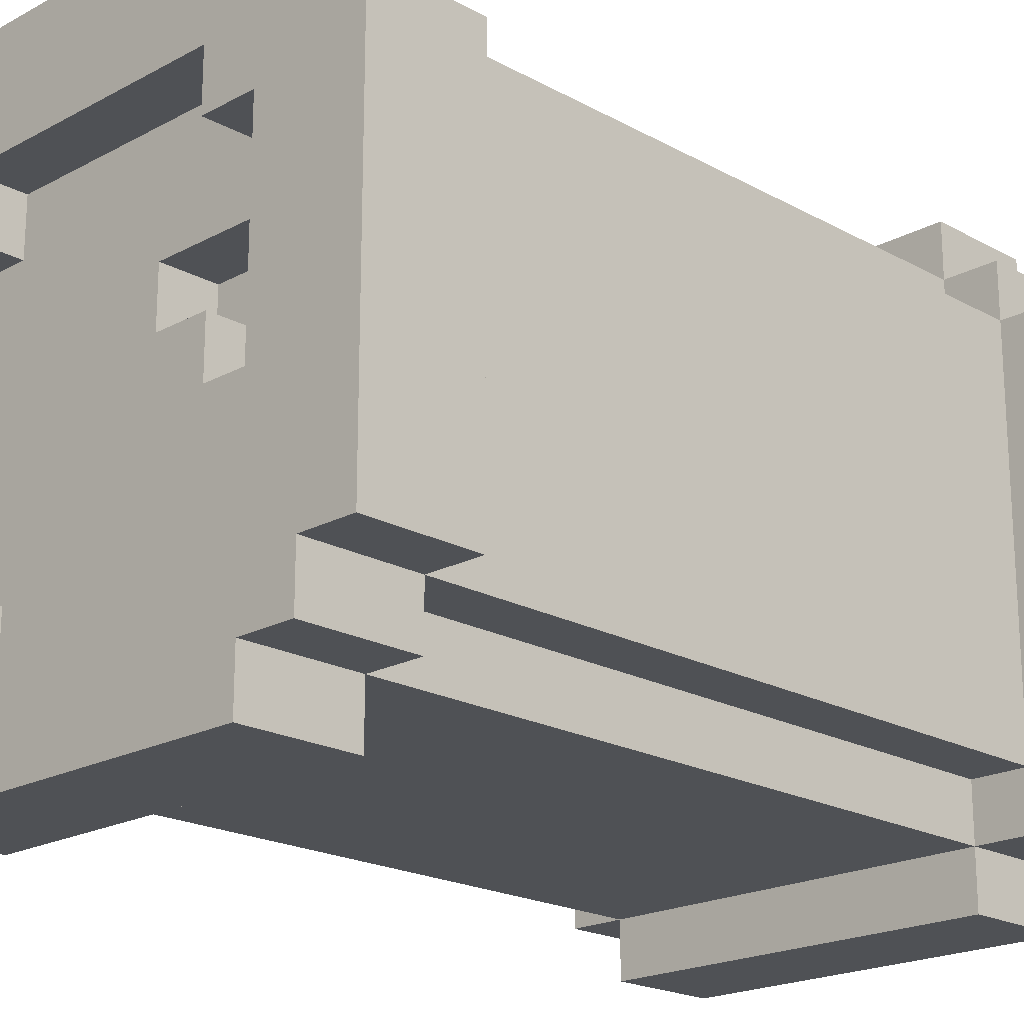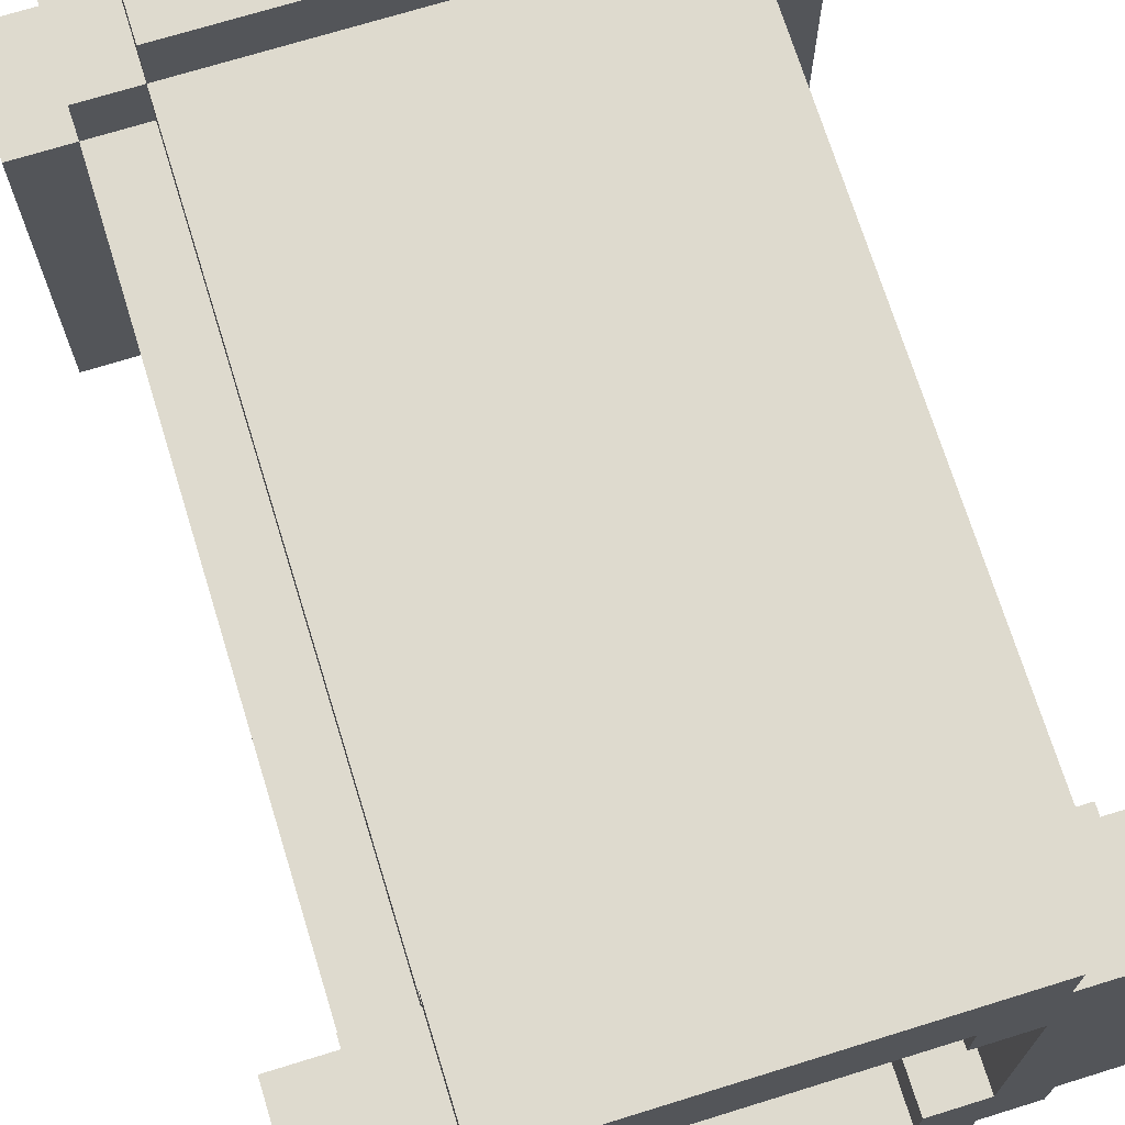
<metadata>
{"format":"obj","ext":"obj","renderer":"f3d","projection":"perspective","resolution":1024,"background":"white","views":[{"elev":-20.1,"azim":-135.3,"up":"+Z"},{"elev":71.3,"azim":-17.2,"up":"+Z"}]}
</metadata>
<code>
o
v -0.5 0 0.4
v -0.5 0 -0.3
v -0.5 0.2 0.4
v -0.5 0.2 -0.3
v -0.5 1.4 0.4
v -0.5 1.4 -0.3
v -0.5 1.6 0.4
v -0.5 1.6 -0.3
v -0.4 0 0.5
v -0.4 0 0.4
v -0.4 0 -0.3
v -0.4 0 -0.4
v -0.4 0.2 0.5
v -0.4 0.2 0.4
v -0.4 0.2 -0.3
v -0.4 0.2 -0.4
v -0.4 0.6 0.4
v -0.4 0.6 -0.3
v -0.4 0.7 0.4
v -0.4 0.7 -0.3
v -0.4 0.9 0.4
v -0.4 0.9 -0.3
v -0.4 1 0.4
v -0.4 1 -0.3
v -0.4 1.4 0.5
v -0.4 1.4 0.4
v -0.4 1.4 -0.3
v -0.4 1.4 -0.4
v -0.4 1.6 0.5
v -0.4 1.6 0.4
v -0.4 1.6 -0.3
v -0.4 1.6 -0.4
v -0.3 0 0.6
v -0.3 0 0.5
v -0.3 0 -0.4
v -0.3 0 -0.5
v -0.3 0.2 0.6
v -0.3 0.2 0.5
v -0.3 0.2 0.4
v -0.3 0.2 -0.3
v -0.3 0.2 -0.4
v -0.3 0.2 -0.5
v -0.3 0.6 0.5
v -0.3 0.6 0.4
v -0.3 0.6 -0.3
v -0.3 0.6 -0.4
v -0.3 0.7 0.5
v -0.3 0.7 0.4
v -0.3 0.7 -0.3
v -0.3 0.7 -0.4
v -0.3 0.9 0.5
v -0.3 0.9 0.4
v -0.3 0.9 -0.3
v -0.3 0.9 -0.4
v -0.3 1 0.5
v -0.3 1 0.4
v -0.3 1 -0.3
v -0.3 1 -0.4
v -0.3 1.4 0.6
v -0.3 1.4 0.5
v -0.3 1.4 0.4
v -0.3 1.4 -0.3
v -0.3 1.4 -0.4
v -0.3 1.4 -0.5
v -0.3 1.6 0.6
v -0.3 1.6 0.5
v -0.3 1.6 -0.4
v -0.3 1.6 -0.5
v -0.1 1.4 0.1
v -0.1 1.4 5.96e-08
v -0.1 1.5 0.1
v -0.1 1.5 5.96e-08
v 0 1.4 0.2
v 0 1.4 0.1
v 0 1.5 0.2
v 0 1.5 0.1
v 0.3 0 0.4
v 0.3 0 0.3
v 0.3 0 -0.2
v 0.3 0 -0.3
v 0.3 0.1 0.4
v 0.3 0.1 0.3
v 0.3 0.1 -0.2
v 0.3 0.1 -0.3
v 0.3 1.5 0.4
v 0.3 1.5 0.3
v 0.3 1.5 -0.2
v 0.3 1.5 -0.3
v 0.3 1.6 0.4
v 0.3 1.6 0.3
v 0.3 1.6 -0.2
v 0.3 1.6 -0.3
v 0.4 0 0.3
v 0.4 0 -0.2
v 0.4 0.1 0.3
v 0.4 0.1 -0.2
v 0.4 1.5 0.3
v 0.4 1.5 -0.2
v 0.4 1.6 0.3
v 0.4 1.6 -0.2
v -0.3 0 0.3
v -0.3 0 -0.2
v -0.3 0.1 0.3
v -0.3 0.1 -0.2
v -0.3 1.5 0.3
v -0.3 1.5 -0.2
v -0.3 1.6 0.3
v -0.3 1.6 -0.2
v -0.2 0 0.4
v -0.2 0 0.3
v -0.2 0 -0.2
v -0.2 0 -0.3
v -0.2 0.1 0.4
v -0.2 0.1 0.3
v -0.2 0.1 -0.2
v -0.2 0.1 -0.3
v -0.2 1.4 0.2
v -0.2 1.4 5.96e-08
v -0.2 1.5 0.4
v -0.2 1.5 0.3
v -0.2 1.5 0.2
v -0.2 1.5 5.96e-08
v -0.2 1.5 -0.2
v -0.2 1.5 -0.3
v -0.2 1.6 0.4
v -0.2 1.6 0.3
v -0.2 1.6 -0.2
v -0.2 1.6 -0.3
v 0.4 0 0.6
v 0.4 0 0.5
v 0.4 0 -0.4
v 0.4 0 -0.5
v 0.4 0.2 0.6
v 0.4 0.2 0.5
v 0.4 0.2 0.4
v 0.4 0.2 -0.3
v 0.4 0.2 -0.4
v 0.4 0.2 -0.5
v 0.4 0.6 0.5
v 0.4 0.6 0.4
v 0.4 0.6 -0.3
v 0.4 0.6 -0.4
v 0.4 0.7 0.5
v 0.4 0.7 0.4
v 0.4 0.7 -0.3
v 0.4 0.7 -0.4
v 0.4 0.9 0.5
v 0.4 0.9 0.4
v 0.4 0.9 -0.3
v 0.4 0.9 -0.4
v 0.4 1 0.5
v 0.4 1 0.4
v 0.4 1 -0.3
v 0.4 1 -0.4
v 0.4 1.4 0.6
v 0.4 1.4 0.5
v 0.4 1.4 0.4
v 0.4 1.4 -0.3
v 0.4 1.4 -0.4
v 0.4 1.4 -0.5
v 0.4 1.6 0.6
v 0.4 1.6 0.5
v 0.4 1.6 -0.4
v 0.4 1.6 -0.5
v 0.5 0 0.5
v 0.5 0 0.4
v 0.5 0 -0.3
v 0.5 0 -0.4
v 0.5 0.2 0.5
v 0.5 0.2 0.4
v 0.5 0.2 -0.3
v 0.5 0.2 -0.4
v 0.5 0.6 0.4
v 0.5 0.6 -0.3
v 0.5 0.7 0.4
v 0.5 0.7 -0.3
v 0.5 0.9 0.4
v 0.5 0.9 -0.3
v 0.5 1 0.4
v 0.5 1 -0.3
v 0.5 1.4 0.5
v 0.5 1.4 0.4
v 0.5 1.4 -0.3
v 0.5 1.4 -0.4
v 0.5 1.6 0.5
v 0.5 1.6 0.4
v 0.5 1.6 -0.3
v 0.5 1.6 -0.4
v 0.6 0 0.4
v 0.6 0 -0.3
v 0.6 0.2 0.4
v 0.6 0.2 -0.3
v 0.6 1.4 0.4
v 0.6 1.4 -0.3
v 0.6 1.6 0.4
v 0.6 1.6 -0.3
v -0.3 0 0.6
v -0.3 0.2 0.6
v -0.3 1.4 0.6
v -0.3 1.6 0.6
v 0.4 0 0.6
v 0.4 0.2 0.6
v 0.4 1.4 0.6
v 0.4 1.6 0.6
v -0.4 0 0.5
v -0.4 0.2 0.5
v -0.4 1.4 0.5
v -0.4 1.6 0.5
v -0.3 0 0.5
v -0.3 0.2 0.5
v -0.3 0.6 0.5
v -0.3 0.7 0.5
v -0.3 0.9 0.5
v -0.3 1 0.5
v -0.3 1.4 0.5
v -0.3 1.6 0.5
v -0.1 0.5 0.5
v -0.1 0.6 0.5
v -0.1 0.7 0.5
v -0.1 0.9 0.5
v -0.1 1 0.5
v -0.1 1.1 0.5
v 0.2 0.5 0.5
v 0.2 0.6 0.5
v 0.2 0.7 0.5
v 0.2 0.9 0.5
v 0.2 1 0.5
v 0.2 1.1 0.5
v 0.4 0 0.5
v 0.4 0.2 0.5
v 0.4 0.6 0.5
v 0.4 0.7 0.5
v 0.4 0.9 0.5
v 0.4 1 0.5
v 0.4 1.4 0.5
v 0.4 1.6 0.5
v 0.5 0 0.5
v 0.5 0.2 0.5
v 0.5 1.4 0.5
v 0.5 1.6 0.5
v -0.5 0 0.4
v -0.5 0.2 0.4
v -0.5 1.4 0.4
v -0.5 1.6 0.4
v -0.4 0 0.4
v -0.4 0.2 0.4
v -0.4 0.6 0.4
v -0.4 0.7 0.4
v -0.4 0.9 0.4
v -0.4 1 0.4
v -0.4 1.4 0.4
v -0.4 1.6 0.4
v -0.3 0.2 0.4
v -0.3 0.6 0.4
v -0.3 0.7 0.4
v -0.3 0.9 0.4
v -0.3 1 0.4
v -0.3 1.4 0.4
v 0.4 0.2 0.4
v 0.4 0.6 0.4
v 0.4 0.7 0.4
v 0.4 0.9 0.4
v 0.4 1 0.4
v 0.4 1.4 0.4
v 0.5 0 0.4
v 0.5 0.2 0.4
v 0.5 0.6 0.4
v 0.5 0.7 0.4
v 0.5 0.9 0.4
v 0.5 1 0.4
v 0.5 1.4 0.4
v 0.5 1.6 0.4
v 0.6 0 0.4
v 0.6 0.2 0.4
v 0.6 1.4 0.4
v 0.6 1.6 0.4
v -0.1 1.4 0.1
v -0.1 1.5 0.1
v 0 1.4 0.1
v 0 1.5 0.1
v -0.2 1.4 5.96e-08
v -0.2 1.5 5.96e-08
v -0.1 1.4 5.96e-08
v -0.1 1.5 5.96e-08
v -0.3 0 -0.2
v -0.3 0.1 -0.2
v -0.3 1.5 -0.2
v -0.3 1.6 -0.2
v -0.2 0 -0.2
v -0.2 0.1 -0.2
v -0.2 1.5 -0.2
v -0.2 1.6 -0.2
v 0.3 0 -0.2
v 0.3 0.1 -0.2
v 0.3 1.5 -0.2
v 0.3 1.6 -0.2
v 0.4 0 -0.2
v 0.4 0.1 -0.2
v 0.4 1.5 -0.2
v 0.4 1.6 -0.2
v -0.2 0 -0.3
v -0.2 0.1 -0.3
v -0.2 1.5 -0.3
v -0.2 1.6 -0.3
v 0.3 0 -0.3
v 0.3 0.1 -0.3
v 0.3 1.5 -0.3
v 0.3 1.6 -0.3
v -0.2 0 0.4
v -0.2 0.1 0.4
v -0.2 1.5 0.4
v -0.2 1.6 0.4
v 0.3 0 0.4
v 0.3 0.1 0.4
v 0.3 1.5 0.4
v 0.3 1.6 0.4
v -0.3 0 0.3
v -0.3 0.1 0.3
v -0.3 1.5 0.3
v -0.3 1.6 0.3
v -0.2 0 0.3
v -0.2 0.1 0.3
v -0.2 1.5 0.3
v -0.2 1.6 0.3
v 0.3 0 0.3
v 0.3 0.1 0.3
v 0.3 1.5 0.3
v 0.3 1.6 0.3
v 0.4 0 0.3
v 0.4 0.1 0.3
v 0.4 1.5 0.3
v 0.4 1.6 0.3
v -0.2 1.4 0.2
v -0.2 1.5 0.2
v -0.1 1.4 0.2
v 0 1.4 0.2
v 0 1.5 0.2
v -0.5 0 -0.3
v -0.5 0.2 -0.3
v -0.5 1.4 -0.3
v -0.5 1.6 -0.3
v -0.4 0 -0.3
v -0.4 0.2 -0.3
v -0.4 0.6 -0.3
v -0.4 0.7 -0.3
v -0.4 0.9 -0.3
v -0.4 1 -0.3
v -0.4 1.4 -0.3
v -0.4 1.6 -0.3
v -0.3 0.2 -0.3
v -0.3 0.6 -0.3
v -0.3 0.7 -0.3
v -0.3 0.9 -0.3
v -0.3 1 -0.3
v -0.3 1.4 -0.3
v 0.4 0.2 -0.3
v 0.4 0.6 -0.3
v 0.4 0.7 -0.3
v 0.4 0.9 -0.3
v 0.4 1 -0.3
v 0.4 1.4 -0.3
v 0.5 0 -0.3
v 0.5 0.2 -0.3
v 0.5 0.6 -0.3
v 0.5 0.7 -0.3
v 0.5 0.9 -0.3
v 0.5 1 -0.3
v 0.5 1.4 -0.3
v 0.5 1.6 -0.3
v 0.6 0 -0.3
v 0.6 0.2 -0.3
v 0.6 1.4 -0.3
v 0.6 1.6 -0.3
v -0.4 0 -0.4
v -0.4 0.2 -0.4
v -0.4 1.4 -0.4
v -0.4 1.6 -0.4
v -0.3 0 -0.4
v -0.3 0.2 -0.4
v -0.3 0.6 -0.4
v -0.3 0.7 -0.4
v -0.3 0.9 -0.4
v -0.3 1 -0.4
v -0.3 1.4 -0.4
v -0.3 1.6 -0.4
v -0.1 0.5 -0.4
v -0.1 0.6 -0.4
v -0.1 0.7 -0.4
v -0.1 0.9 -0.4
v -0.1 1 -0.4
v -0.1 1.1 -0.4
v 0.2 0.5 -0.4
v 0.2 0.6 -0.4
v 0.2 0.7 -0.4
v 0.2 0.9 -0.4
v 0.2 1 -0.4
v 0.2 1.1 -0.4
v 0.4 0 -0.4
v 0.4 0.2 -0.4
v 0.4 0.6 -0.4
v 0.4 0.7 -0.4
v 0.4 0.9 -0.4
v 0.4 1 -0.4
v 0.4 1.4 -0.4
v 0.4 1.6 -0.4
v 0.5 0 -0.4
v 0.5 0.2 -0.4
v 0.5 1.4 -0.4
v 0.5 1.6 -0.4
v -0.3 0 -0.5
v -0.3 0.2 -0.5
v -0.3 1.4 -0.5
v -0.3 1.6 -0.5
v 0.4 0 -0.5
v 0.4 0.2 -0.5
v 0.4 1.4 -0.5
v 0.4 1.6 -0.5
v -0.3 0 0.6
v 0.4 0 0.6
v -0.4 0 0.5
v -0.3 0 0.5
v 0.4 0 0.5
v 0.5 0 0.5
v -0.5 0 0.4
v -0.4 0 0.4
v -0.2 0 0.4
v 0.3 0 0.4
v 0.5 0 0.4
v 0.6 0 0.4
v -0.3 0 0.3
v -0.2 0 0.3
v 0.3 0 0.3
v 0.4 0 0.3
v -0.3 0 -0.2
v -0.2 0 -0.2
v 0.3 0 -0.2
v 0.4 0 -0.2
v -0.5 0 -0.3
v -0.4 0 -0.3
v -0.2 0 -0.3
v 0.3 0 -0.3
v 0.5 0 -0.3
v 0.6 0 -0.3
v -0.4 0 -0.4
v -0.3 0 -0.4
v 0.4 0 -0.4
v 0.5 0 -0.4
v -0.3 0 -0.5
v 0.4 0 -0.5
v -0.2 0.1 0.4
v 0.3 0.1 0.4
v -0.3 0.1 0.3
v -0.2 0.1 0.3
v 0.3 0.1 0.3
v 0.4 0.1 0.3
v -0.3 0.1 -0.2
v -0.2 0.1 -0.2
v 0.3 0.1 -0.2
v 0.4 0.1 -0.2
v -0.2 0.1 -0.3
v 0.3 0.1 -0.3
v -0.3 1.4 0.6
v 0.4 1.4 0.6
v -0.4 1.4 0.5
v -0.3 1.4 0.5
v 0.4 1.4 0.5
v 0.5 1.4 0.5
v -0.5 1.4 0.4
v -0.4 1.4 0.4
v -0.3 1.4 0.4
v 0.4 1.4 0.4
v 0.5 1.4 0.4
v 0.6 1.4 0.4
v -0.5 1.4 -0.3
v -0.4 1.4 -0.3
v -0.3 1.4 -0.3
v 0.4 1.4 -0.3
v 0.5 1.4 -0.3
v 0.6 1.4 -0.3
v -0.4 1.4 -0.4
v -0.3 1.4 -0.4
v 0.4 1.4 -0.4
v 0.5 1.4 -0.4
v -0.3 1.4 -0.5
v 0.4 1.4 -0.5
v -0.3 0.2 0.6
v 0.4 0.2 0.6
v -0.4 0.2 0.5
v -0.3 0.2 0.5
v 0.4 0.2 0.5
v 0.5 0.2 0.5
v -0.5 0.2 0.4
v -0.4 0.2 0.4
v -0.3 0.2 0.4
v 0.4 0.2 0.4
v 0.5 0.2 0.4
v 0.6 0.2 0.4
v -0.5 0.2 -0.3
v -0.4 0.2 -0.3
v -0.3 0.2 -0.3
v 0.4 0.2 -0.3
v 0.5 0.2 -0.3
v 0.6 0.2 -0.3
v -0.4 0.2 -0.4
v -0.3 0.2 -0.4
v 0.4 0.2 -0.4
v 0.5 0.2 -0.4
v -0.3 0.2 -0.5
v 0.4 0.2 -0.5
v -0.2 1.4 0.2
v -0.1 1.4 0.2
v 0 1.4 0.2
v -0.1 1.4 0.1
v 0 1.4 0.1
v -0.2 1.4 5.96e-08
v -0.1 1.4 5.96e-08
v -0.2 1.5 0.4
v 0.3 1.5 0.4
v -0.3 1.5 0.3
v -0.2 1.5 0.3
v 0.3 1.5 0.3
v 0.4 1.5 0.3
v -0.2 1.5 0.2
v 0 1.5 0.2
v -0.1 1.5 0.1
v 0 1.5 0.1
v -0.2 1.5 5.96e-08
v -0.1 1.5 5.96e-08
v -0.3 1.5 -0.2
v -0.2 1.5 -0.2
v 0.3 1.5 -0.2
v 0.4 1.5 -0.2
v -0.2 1.5 -0.3
v 0.3 1.5 -0.3
v -0.3 1.6 0.6
v 0.4 1.6 0.6
v -0.4 1.6 0.5
v -0.3 1.6 0.5
v 0.4 1.6 0.5
v 0.5 1.6 0.5
v -0.5 1.6 0.4
v -0.4 1.6 0.4
v -0.2 1.6 0.4
v 0.3 1.6 0.4
v 0.5 1.6 0.4
v 0.6 1.6 0.4
v -0.3 1.6 0.3
v -0.2 1.6 0.3
v 0.3 1.6 0.3
v 0.4 1.6 0.3
v -0.3 1.6 -0.2
v -0.2 1.6 -0.2
v 0.3 1.6 -0.2
v 0.4 1.6 -0.2
v -0.5 1.6 -0.3
v -0.4 1.6 -0.3
v -0.2 1.6 -0.3
v 0.3 1.6 -0.3
v 0.5 1.6 -0.3
v 0.6 1.6 -0.3
v -0.4 1.6 -0.4
v -0.3 1.6 -0.4
v 0.4 1.6 -0.4
v 0.5 1.6 -0.4
v -0.3 1.6 -0.5
v 0.4 1.6 -0.5
f 3 2 1
f 4 2 3
f 7 6 5
f 8 6 7
f 13 10 9
f 14 10 13
f 15 12 11
f 16 12 15
f 17 15 14
f 18 15 17
f 19 18 17
f 20 18 19
f 21 20 19
f 22 20 21
f 23 22 21
f 24 22 23
f 26 24 23
f 27 24 26
f 29 26 25
f 30 26 29
f 31 28 27
f 32 28 31
f 37 34 33
f 38 34 37
f 41 36 35
f 42 36 41
f 43 39 38
f 44 39 43
f 45 41 40
f 46 41 45
f 47 44 43
f 48 44 47
f 49 46 45
f 50 46 49
f 51 48 47
f 52 48 51
f 53 50 49
f 54 50 53
f 55 52 51
f 56 52 55
f 57 54 53
f 58 54 57
f 60 56 55
f 61 56 60
f 62 58 57
f 63 58 62
f 65 60 59
f 66 60 65
f 67 64 63
f 68 64 67
f 71 70 69
f 72 70 71
f 75 74 73
f 76 74 75
f 81 78 77
f 82 78 81
f 83 80 79
f 84 80 83
f 89 86 85
f 90 86 89
f 91 88 87
f 92 88 91
f 95 94 93
f 96 94 95
f 99 98 97
f 100 98 99
f 101 102 103
f 103 102 104
f 105 106 107
f 107 106 108
f 109 110 113
f 113 110 114
f 111 112 115
f 115 112 116
f 117 118 121
f 121 118 122
f 119 120 125
f 125 120 126
f 123 124 127
f 127 124 128
f 129 130 133
f 133 130 134
f 131 132 137
f 137 132 138
f 134 135 139
f 139 135 140
f 136 137 141
f 141 137 142
f 139 140 143
f 143 140 144
f 141 142 145
f 145 142 146
f 143 144 147
f 147 144 148
f 145 146 149
f 149 146 150
f 147 148 151
f 151 148 152
f 149 150 153
f 153 150 154
f 151 152 156
f 156 152 157
f 153 154 158
f 158 154 159
f 155 156 161
f 161 156 162
f 159 160 163
f 163 160 164
f 165 166 169
f 169 166 170
f 167 168 171
f 171 168 172
f 170 171 173
f 173 171 174
f 173 174 175
f 175 174 176
f 175 176 177
f 177 176 178
f 177 178 179
f 179 178 180
f 179 180 182
f 182 180 183
f 181 182 185
f 185 182 186
f 183 184 187
f 187 184 188
f 189 190 191
f 191 190 192
f 193 194 195
f 195 194 196
f 201 198 197
f 202 198 201
f 203 200 199
f 204 200 203
f 209 206 205
f 210 206 209
f 215 208 207
f 216 208 215
f 217 211 210
f 218 212 211
f 218 211 217
f 219 213 212
f 219 212 218
f 220 214 213
f 220 213 219
f 221 215 214
f 221 214 220
f 222 215 221
f 223 217 210
f 223 218 217
f 224 219 218
f 224 218 223
f 224 220 219
f 224 221 220
f 225 221 224
f 226 221 225
f 227 222 221
f 227 221 226
f 228 215 222
f 228 222 227
f 230 223 210
f 230 224 223
f 231 225 224
f 231 224 230
f 232 226 225
f 232 225 231
f 233 227 226
f 233 226 232
f 234 228 227
f 234 227 233
f 235 215 228
f 235 228 234
f 237 230 229
f 238 230 237
f 239 236 235
f 240 236 239
f 245 242 241
f 246 242 245
f 251 244 243
f 252 244 251
f 253 247 246
f 254 248 247
f 254 247 253
f 255 249 248
f 255 248 254
f 256 250 249
f 256 249 255
f 257 251 250
f 257 250 256
f 258 251 257
f 266 260 259
f 267 261 260
f 267 260 266
f 268 262 261
f 268 261 267
f 269 263 262
f 269 262 268
f 270 264 263
f 270 263 269
f 271 264 270
f 273 266 265
f 274 266 273
f 275 272 271
f 276 272 275
f 279 278 277
f 280 278 279
f 283 282 281
f 284 282 283
f 289 286 285
f 290 286 289
f 291 288 287
f 292 288 291
f 297 294 293
f 298 294 297
f 299 296 295
f 300 296 299
f 305 302 301
f 306 302 305
f 307 304 303
f 308 304 307
f 309 310 313
f 313 310 314
f 311 312 315
f 315 312 316
f 317 318 321
f 321 318 322
f 319 320 323
f 323 320 324
f 325 326 329
f 329 326 330
f 327 328 331
f 331 328 332
f 333 334 335
f 335 334 336
f 336 334 337
f 338 339 342
f 342 339 343
f 340 341 348
f 348 341 349
f 343 344 350
f 344 345 351
f 350 344 351
f 345 346 352
f 351 345 352
f 346 347 353
f 352 346 353
f 347 348 354
f 353 347 354
f 354 348 355
f 356 357 363
f 357 358 364
f 363 357 364
f 358 359 365
f 364 358 365
f 359 360 366
f 365 359 366
f 360 361 367
f 366 360 367
f 367 361 368
f 362 363 370
f 370 363 371
f 368 369 372
f 372 369 373
f 374 375 378
f 378 375 379
f 376 377 384
f 384 377 385
f 379 380 386
f 380 381 387
f 386 380 387
f 381 382 388
f 387 381 388
f 382 383 389
f 388 382 389
f 383 384 390
f 389 383 390
f 390 384 391
f 379 386 392
f 386 387 392
f 387 388 393
f 392 387 393
f 388 389 393
f 389 390 393
f 393 390 394
f 394 390 395
f 390 391 396
f 395 390 396
f 391 384 397
f 396 391 397
f 379 392 399
f 392 393 399
f 393 394 400
f 399 393 400
f 394 395 401
f 400 394 401
f 395 396 402
f 401 395 402
f 396 397 403
f 402 396 403
f 397 384 404
f 403 397 404
f 398 399 406
f 406 399 407
f 404 405 408
f 408 405 409
f 410 411 414
f 414 411 415
f 412 413 416
f 416 413 417
f 421 419 418
f 422 419 421
f 425 421 420
f 425 423 422
f 425 422 421
f 426 423 425
f 427 423 426
f 428 423 427
f 430 425 424
f 430 426 425
f 431 426 430
f 432 429 428
f 432 428 427
f 433 429 432
f 434 430 424
f 437 429 433
f 438 435 434
f 438 434 424
f 439 435 438
f 440 435 439
f 441 437 436
f 442 429 437
f 442 437 441
f 443 429 442
f 444 440 439
f 444 441 440
f 444 442 441
f 445 442 444
f 446 442 445
f 447 442 446
f 448 446 445
f 449 446 448
f 453 451 450
f 454 451 453
f 456 453 452
f 456 455 454
f 456 454 453
f 457 455 456
f 458 455 457
f 459 455 458
f 460 458 457
f 461 458 460
f 465 463 462
f 466 463 465
f 469 465 464
f 470 465 469
f 471 467 466
f 472 467 471
f 474 469 468
f 475 469 474
f 478 473 472
f 479 473 478
f 480 476 475
f 481 476 480
f 482 478 477
f 483 478 482
f 484 482 481
f 485 482 484
f 486 487 489
f 489 487 490
f 488 489 493
f 493 489 494
f 490 491 495
f 495 491 496
f 492 493 498
f 498 493 499
f 496 497 502
f 502 497 503
f 499 500 504
f 504 500 505
f 501 502 506
f 506 502 507
f 505 506 508
f 508 506 509
f 510 511 513
f 511 512 513
f 513 512 514
f 510 513 515
f 515 513 516
f 517 518 520
f 520 518 521
f 519 520 523
f 521 522 523
f 520 521 523
f 523 522 524
f 524 522 526
f 519 523 527
f 525 526 528
f 519 527 529
f 527 528 529
f 529 528 530
f 528 526 531
f 530 528 531
f 526 522 531
f 531 522 532
f 530 531 533
f 533 531 534
f 535 536 538
f 538 536 539
f 537 538 542
f 539 540 542
f 538 539 542
f 542 540 543
f 543 540 544
f 544 540 545
f 541 542 547
f 542 543 547
f 547 543 548
f 545 546 549
f 544 545 549
f 549 546 550
f 541 547 551
f 550 546 554
f 551 552 555
f 541 551 555
f 555 552 556
f 556 552 557
f 553 554 558
f 554 546 559
f 558 554 559
f 559 546 560
f 556 557 561
f 557 558 561
f 558 559 561
f 561 559 562
f 562 559 563
f 563 559 564
f 562 563 565
f 565 563 566

</code>
